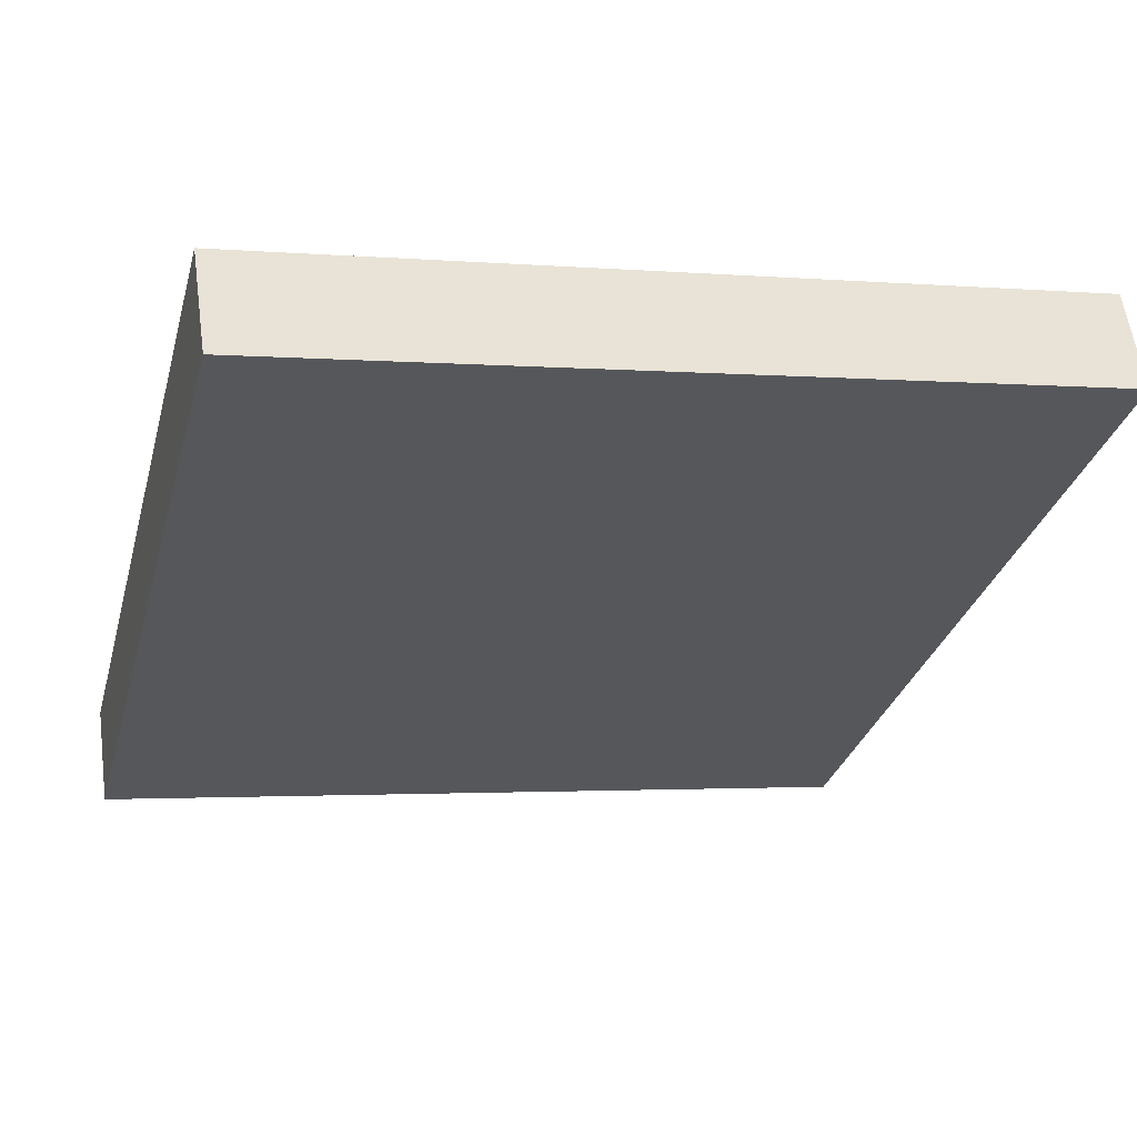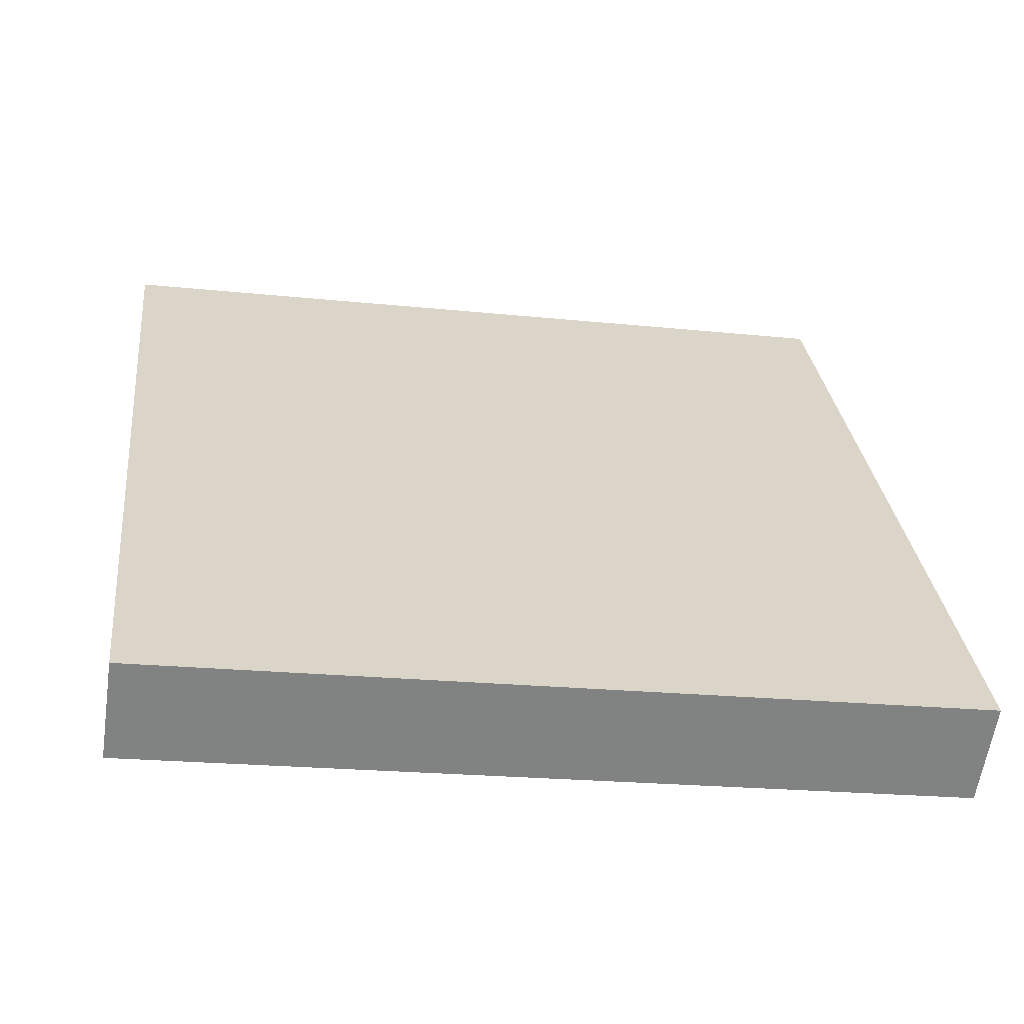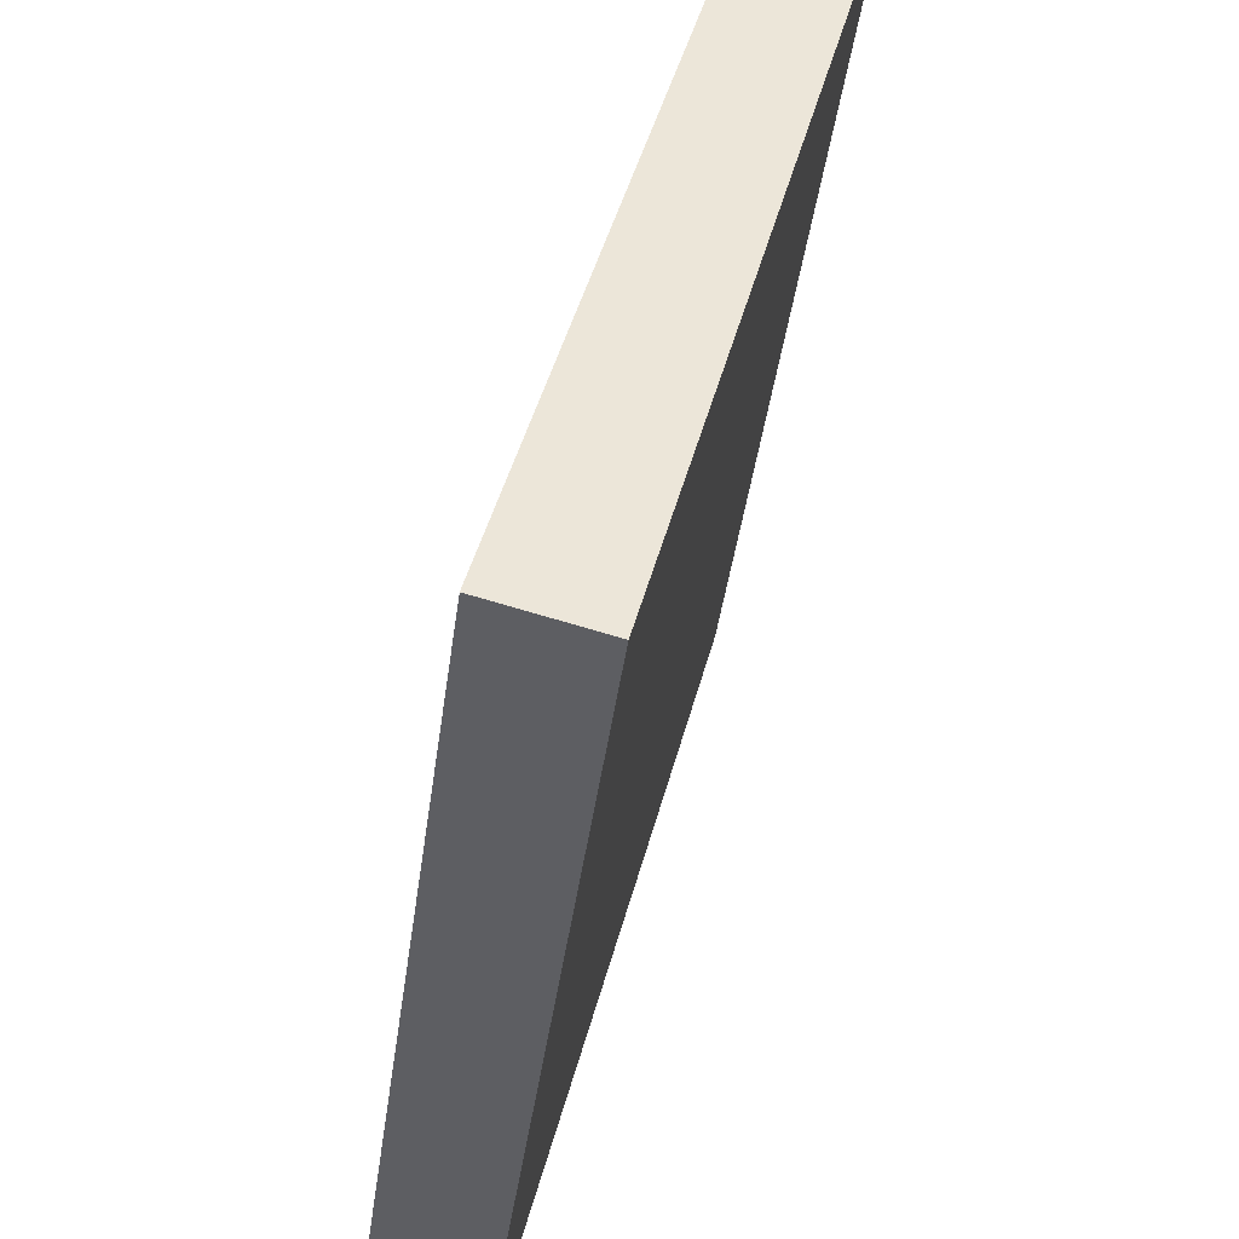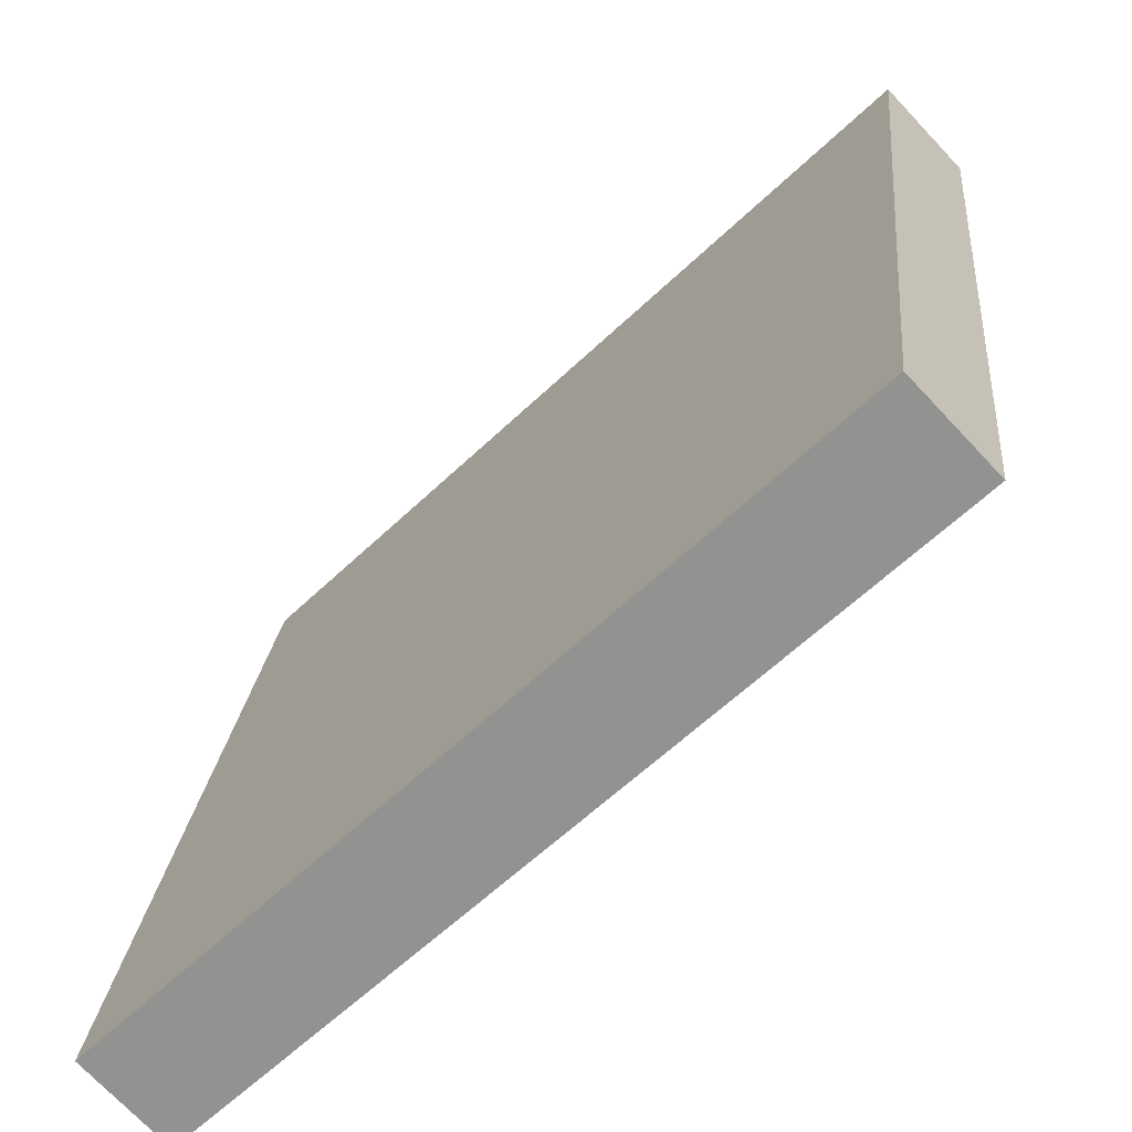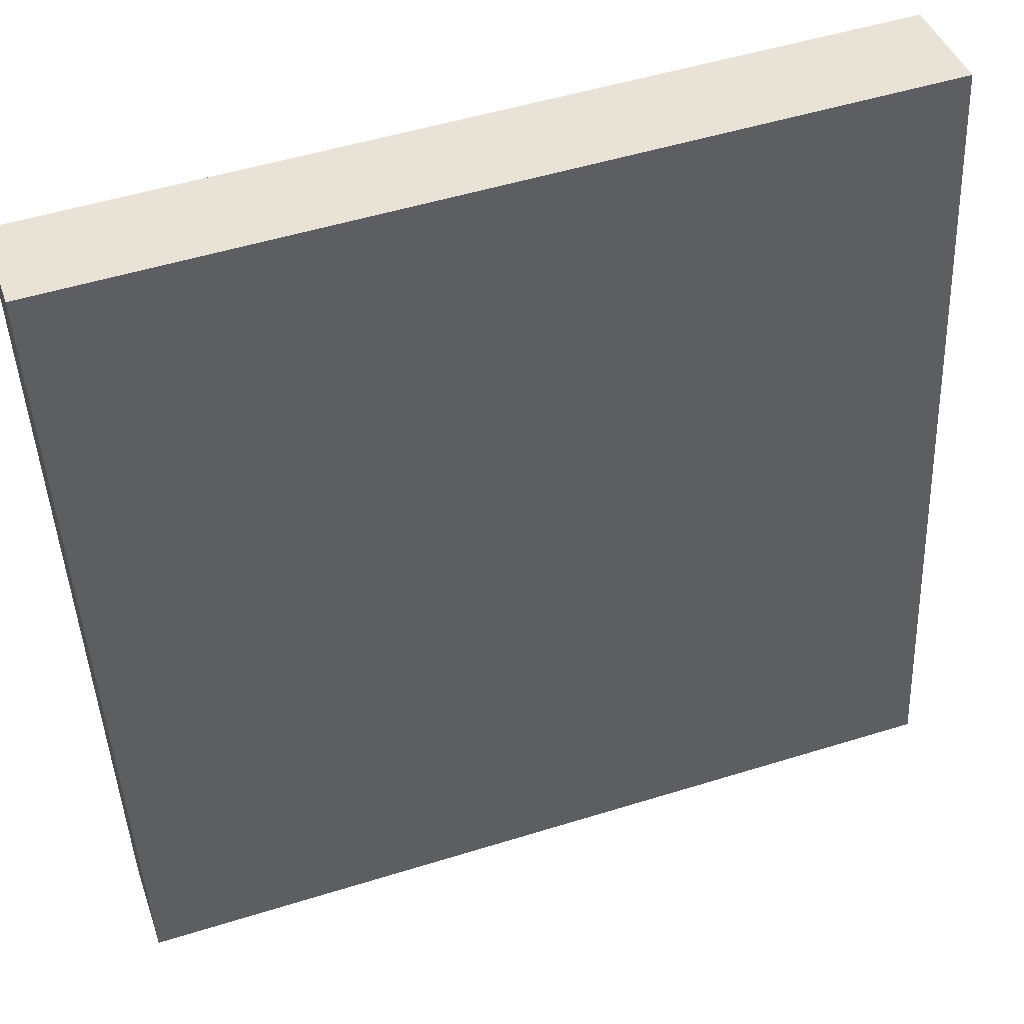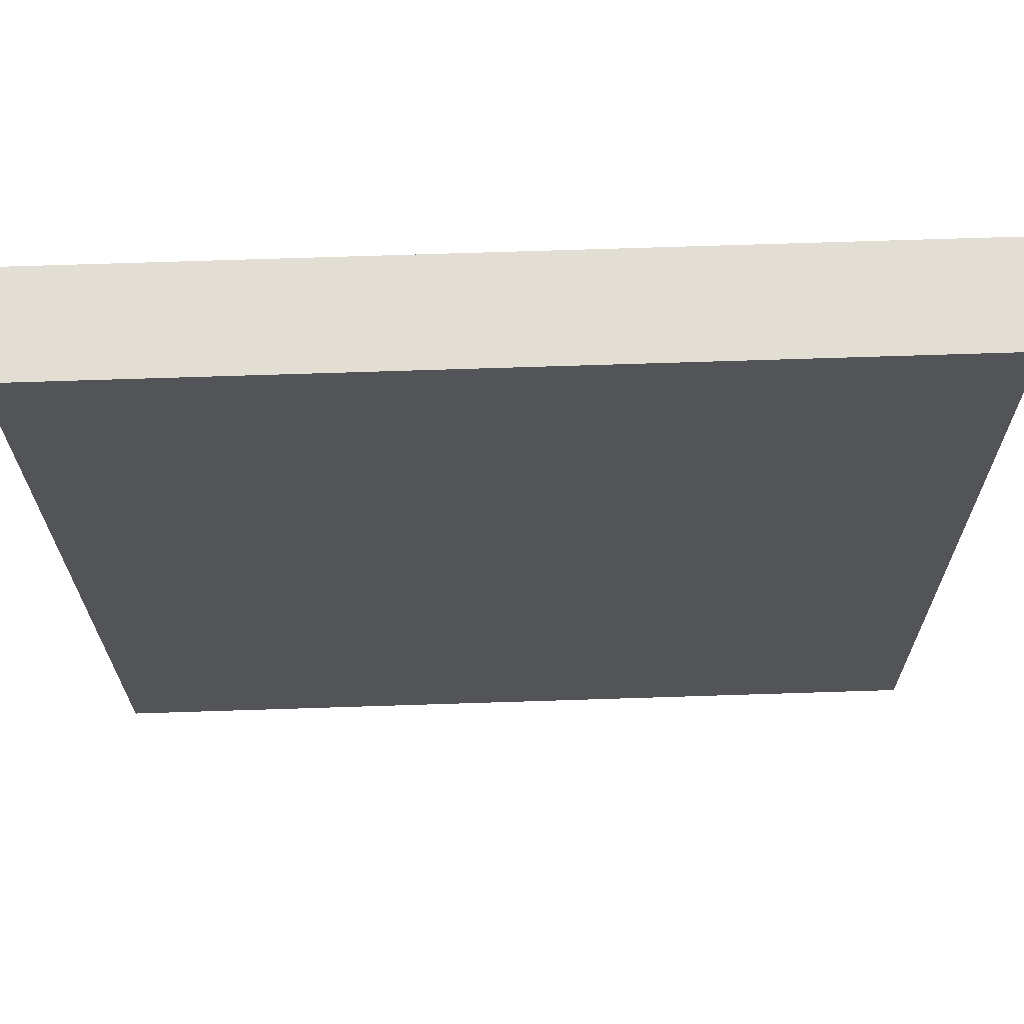
<metadata>
{"format":"obj","ext":"obj","renderer":"f3d","projection":"perspective","resolution":1024,"background":"white","views":[{"elev":-31.0,"azim":75.2,"up":"+Y"},{"elev":29.8,"azim":-96.4,"up":"+Y"},{"elev":44.4,"azim":-76.0,"up":"+Z"},{"elev":-61.4,"azim":-136.0,"up":"+Z"},{"elev":51.2,"azim":161.3,"up":"+Z"},{"elev":75.3,"azim":178.2,"up":"+Z"}]}
</metadata>
<code>
o mesh354/mesh354-geometry#mesh354-geometry
v -0.2621 -0.1779 0.6232
v -0.3034 -0.1837 0.6641
v -0.3034 -0.1779 0.6232
v -0.2621 -0.1837 0.6641
v -0.3034 -0.1728 0.6239
v -0.2621 -0.1786 0.6648
v -0.3034 -0.1786 0.6648
v -0.2621 -0.1728 0.6239
f 1 2 3
f 2 1 4
f 3 2 1
f 4 1 2
f 2 5 3
f 3 5 2
f 5 1 3
f 3 1 5
f 1 6 4
f 4 6 1
f 6 2 4
f 4 2 6
f 5 2 7
f 7 2 5
f 1 5 8
f 8 5 1
f 6 1 8
f 8 1 6
f 2 6 7
f 7 6 2
f 6 5 7
f 7 5 6
f 5 6 8
f 8 6 5

</code>
